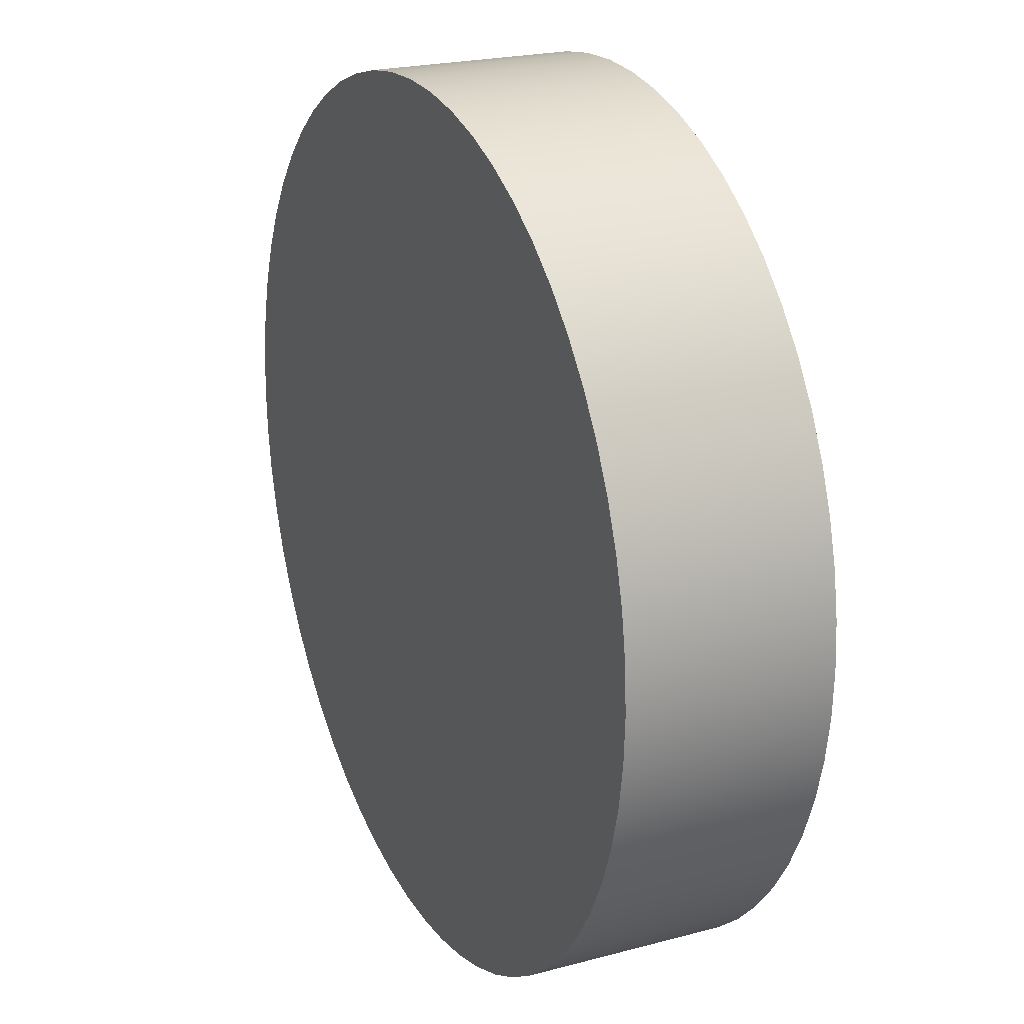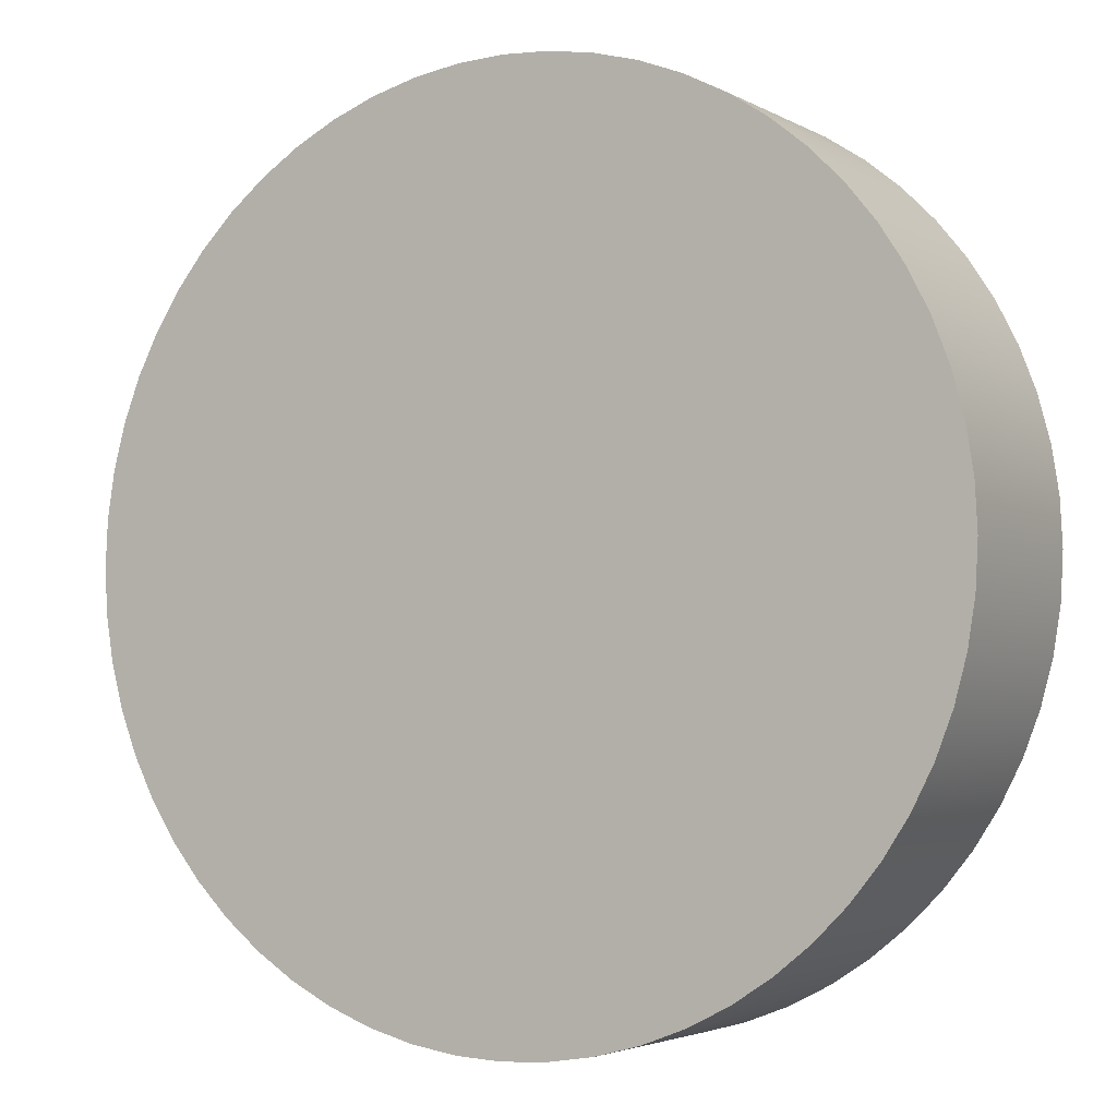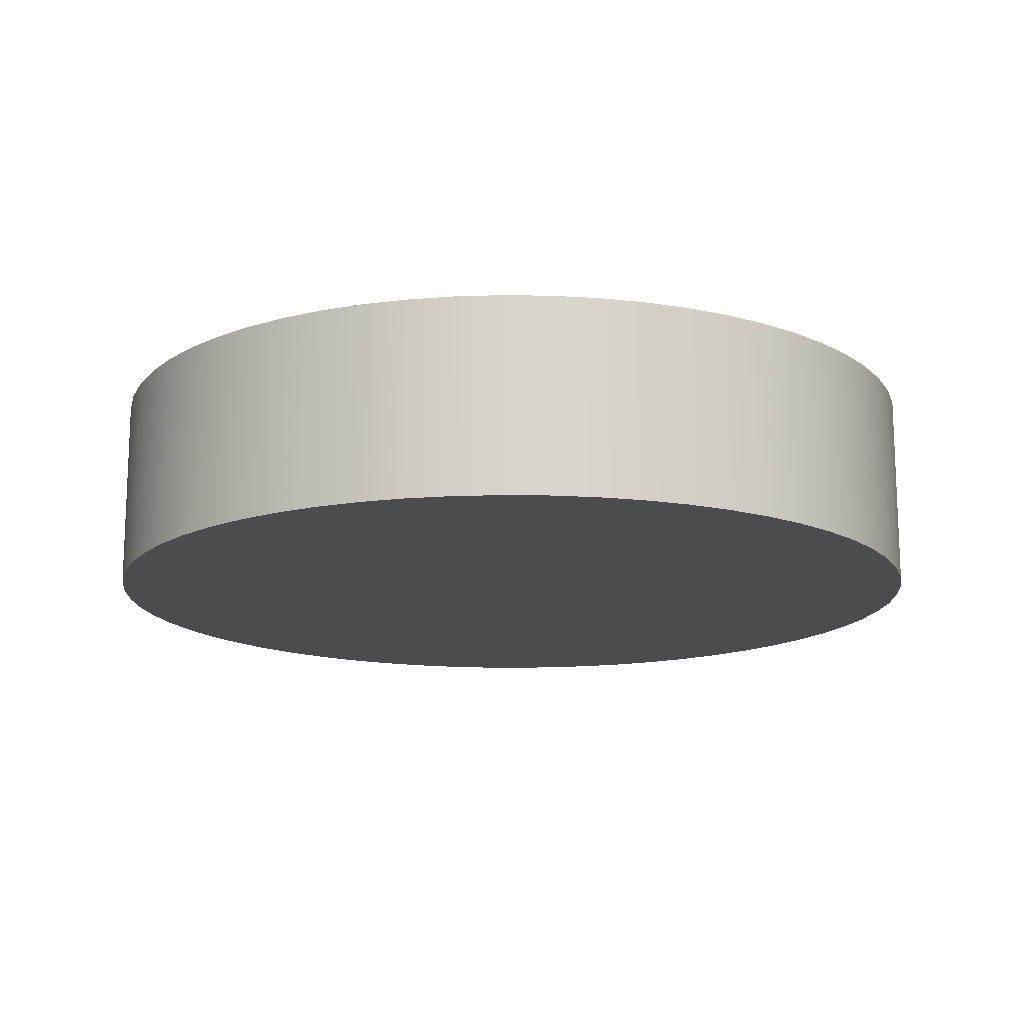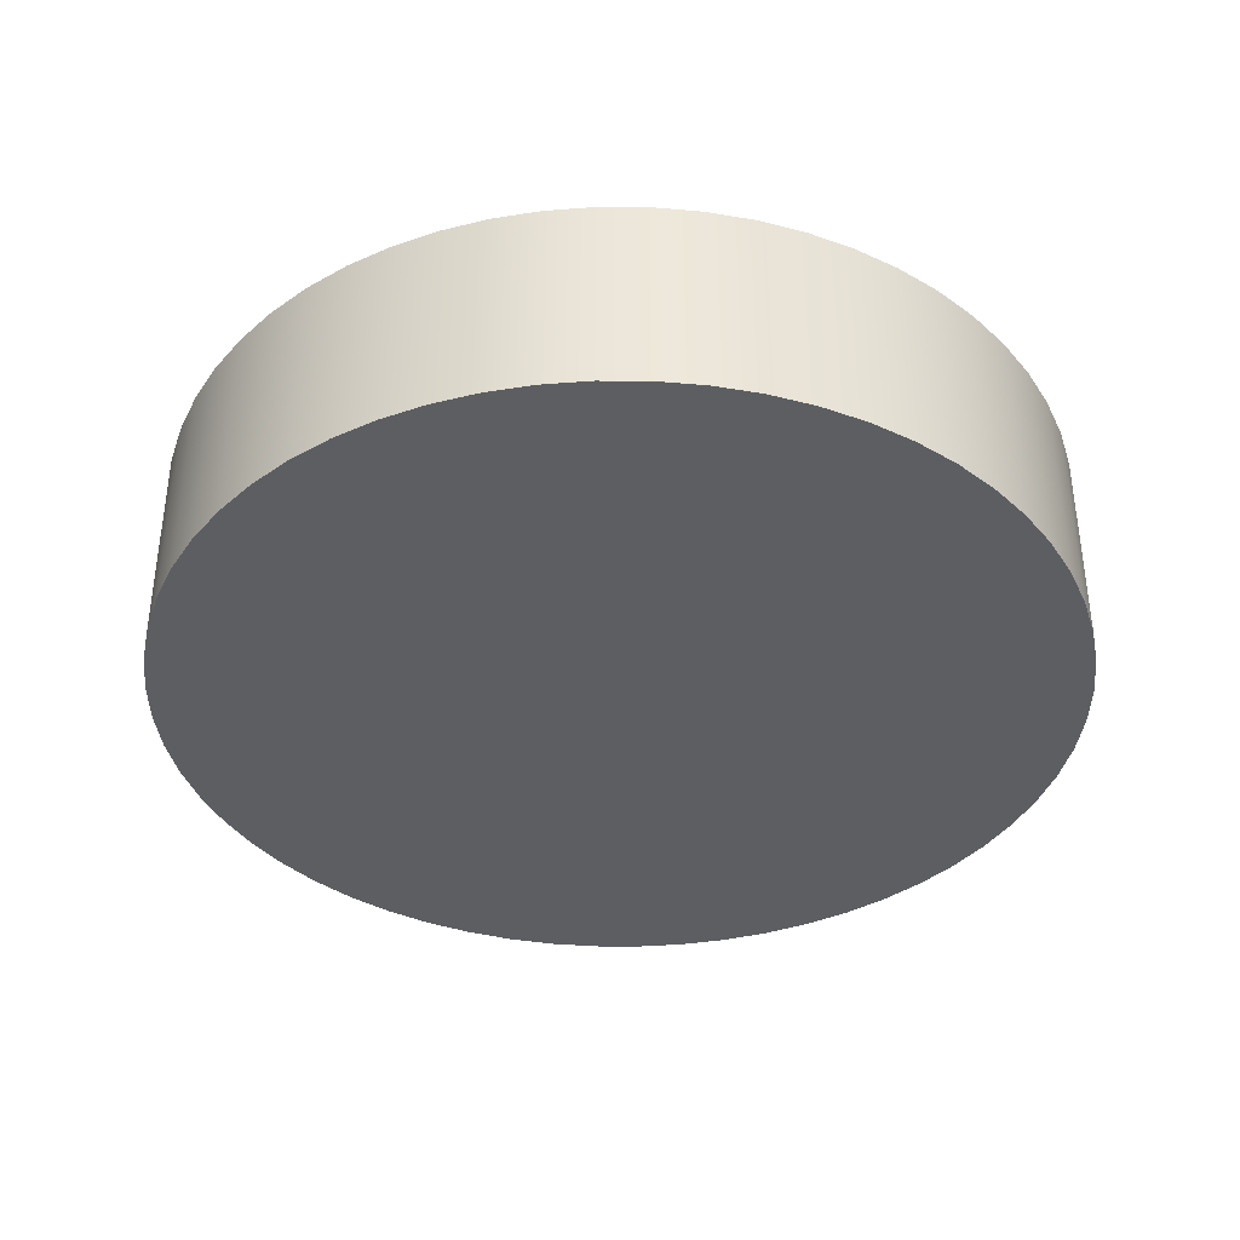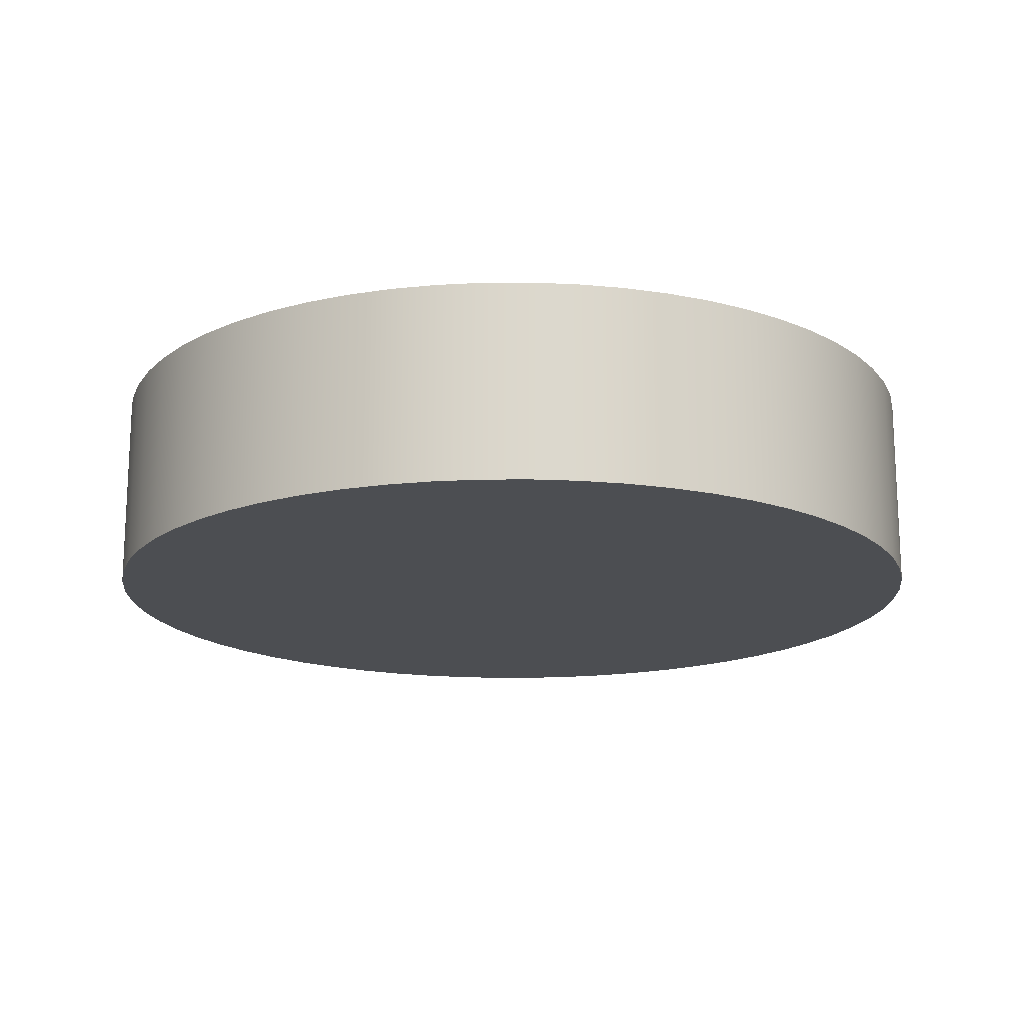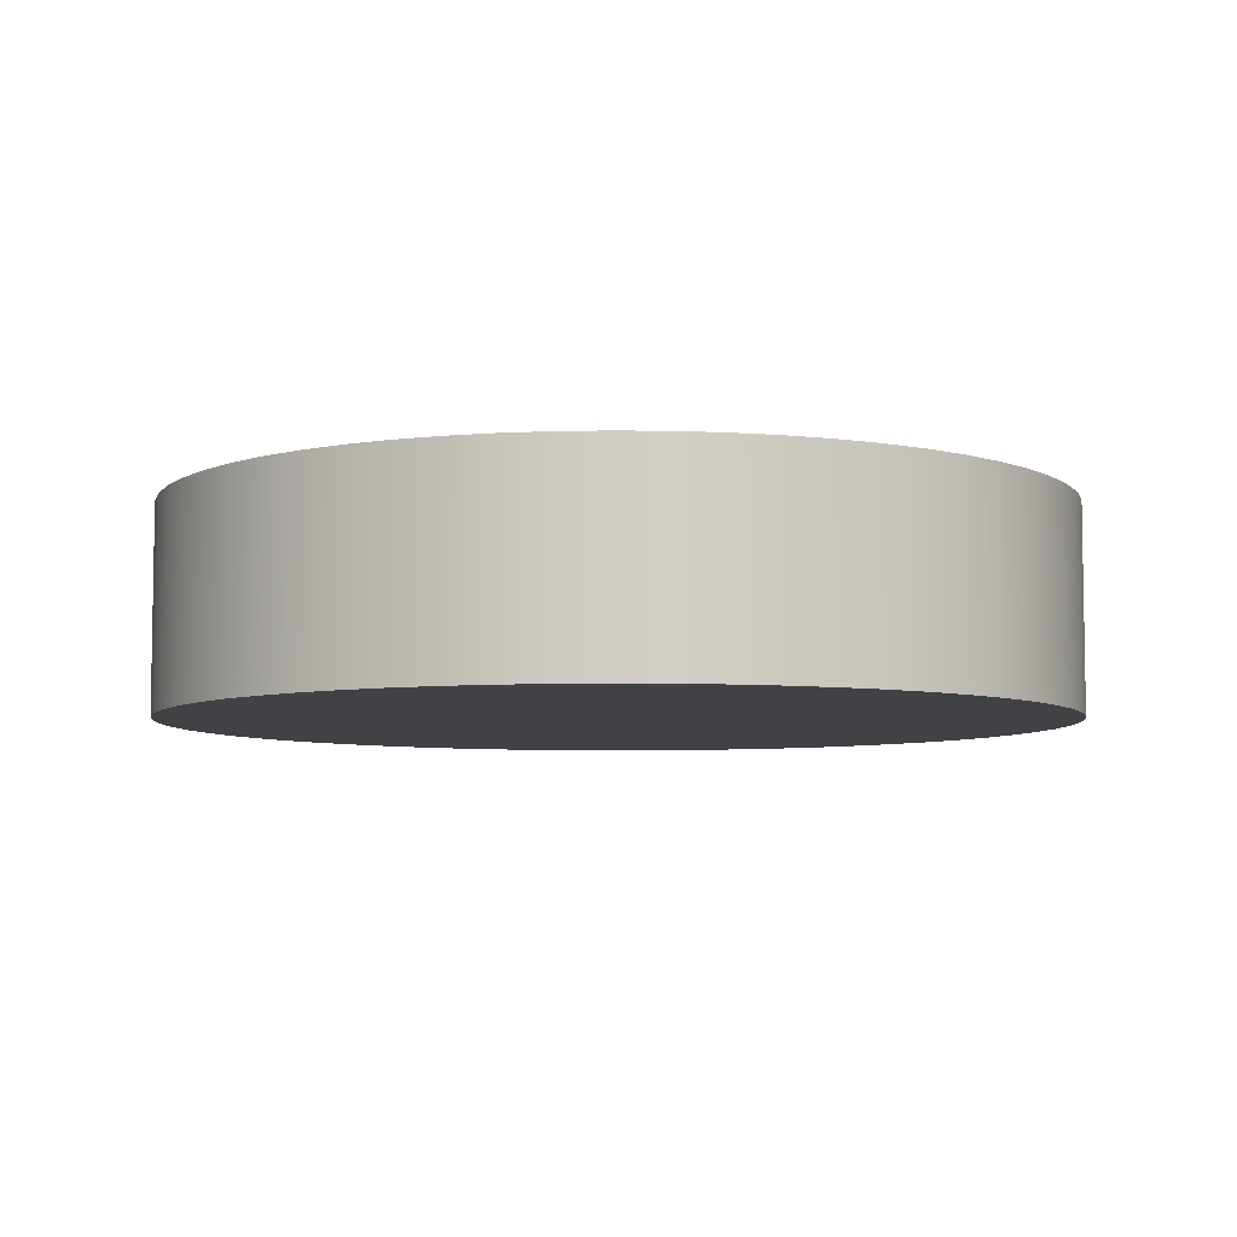
<metadata>
{"format":"obj","ext":"obj","renderer":"f3d","projection":"perspective","resolution":1024,"background":"white","views":[{"elev":22.4,"azim":-114.8,"up":"+Z"},{"elev":-3.4,"azim":-150.2,"up":"+Z"},{"elev":-14.9,"azim":-10.6,"up":"+Y"},{"elev":-37.9,"azim":170.6,"up":"+Y"},{"elev":-16.8,"azim":-80.3,"up":"+Y"},{"elev":-6.4,"azim":-167.2,"up":"+Y"}]}
</metadata>
<code>
v 0.4167 1.3 3.115
v 0.4322 1.3 2.818
v 0.4788 1.3 2.523
v 0.5559 1.3 2.236
v 0.6626 1.3 1.958
v 0.7978 1.3 1.693
v 0.9599 1.3 1.443
v 1.147 1.3 1.211
v 1.358 1.3 1.001
v 1.589 1.3 0.8136
v 1.839 1.3 0.6514
v 2.104 1.3 0.5162
v 2.382 1.3 0.4095
v 2.67 1.3 0.3325
v 2.964 1.3 0.2859
v 3.261 1.3 0.2703
v 3.559 1.3 0.2859
v 3.853 1.3 0.3325
v 4.14 1.3 0.4095
v 4.418 1.3 0.5162
v 4.683 1.3 0.6514
v 4.933 1.3 0.8136
v 5.165 1.3 1.001
v 5.375 1.3 1.211
v 5.562 1.3 1.443
v 5.725 1.3 1.693
v 5.86 1.3 1.958
v 5.966 1.3 2.236
v 6.044 1.3 2.523
v 6.09 1.3 2.818
v 6.106 1.3 3.115
v 6.09 1.3 3.412
v 6.044 1.3 3.706
v 5.966 1.3 3.994
v 5.86 1.3 4.272
v 5.725 1.3 4.537
v 5.562 1.3 4.787
v 5.375 1.3 5.018
v 5.165 1.3 5.229
v 4.933 1.3 5.416
v 4.683 1.3 5.578
v 4.418 1.3 5.713
v 4.14 1.3 5.82
v 3.853 1.3 5.897
v 3.559 1.3 5.944
v 3.261 1.3 5.959
v 2.964 1.3 5.944
v 2.67 1.3 5.897
v 2.382 1.3 5.82
v 2.104 1.3 5.713
v 1.839 1.3 5.578
v 1.589 1.3 5.416
v 1.358 1.3 5.229
v 1.147 1.3 5.018
v 0.9599 1.3 4.787
v 0.7978 1.3 4.537
v 0.6626 1.3 4.272
v 0.5559 1.3 3.994
v 0.4788 1.3 3.706
v 0.4322 1.3 3.412
v 0.4167 0 3.115
v 0.4322 0 3.412
v 0.4788 0 3.706
v 0.5559 0 3.994
v 0.6626 0 4.272
v 0.7978 0 4.537
v 0.9599 0 4.787
v 1.147 0 5.018
v 1.358 0 5.229
v 1.589 0 5.416
v 1.839 0 5.578
v 2.104 0 5.713
v 2.382 0 5.82
v 2.67 0 5.897
v 2.964 0 5.944
v 3.261 0 5.959
v 3.559 0 5.944
v 3.853 0 5.897
v 4.14 0 5.82
v 4.418 0 5.713
v 4.683 0 5.578
v 4.933 0 5.416
v 5.165 0 5.229
v 5.375 0 5.018
v 5.562 0 4.787
v 5.725 0 4.537
v 5.86 0 4.272
v 5.966 0 3.994
v 6.044 0 3.706
v 6.09 0 3.412
v 6.106 0 3.115
v 6.09 0 2.818
v 6.044 0 2.523
v 5.966 0 2.236
v 5.86 0 1.958
v 5.725 0 1.693
v 5.562 0 1.443
v 5.375 0 1.211
v 5.165 0 1.001
v 4.933 0 0.8136
v 4.683 0 0.6514
v 4.418 0 0.5162
v 4.14 0 0.4095
v 3.853 0 0.3325
v 3.559 0 0.2859
v 3.261 0 0.2703
v 2.964 0 0.2859
v 2.67 0 0.3325
v 2.382 0 0.4095
v 2.104 0 0.5162
v 1.839 0 0.6514
v 1.589 0 0.8136
v 1.358 0 1.001
v 1.147 0 1.211
v 0.9599 0 1.443
v 0.7978 0 1.693
v 0.6626 0 1.958
v 0.5559 0 2.236
v 0.4788 0 2.523
v 0.4322 0 2.818
v 0.4167 0 3.115
v 0.4167 1.3 3.115
v 0.4167 1.3 3.115
v 0.4322 1.3 3.412
v 0.4788 1.3 3.706
v 0.5559 1.3 3.994
v 0.6626 1.3 4.272
v 0.7978 1.3 4.537
v 0.9599 1.3 4.787
v 1.147 1.3 5.018
v 1.358 1.3 5.229
v 1.589 1.3 5.416
v 1.839 1.3 5.578
v 2.104 1.3 5.713
v 2.382 1.3 5.82
v 2.67 1.3 5.897
v 2.964 1.3 5.944
v 3.261 1.3 5.959
v 3.559 1.3 5.944
v 3.853 1.3 5.897
v 4.14 1.3 5.82
v 4.418 1.3 5.713
v 4.683 1.3 5.578
v 4.933 1.3 5.416
v 5.165 1.3 5.229
v 5.375 1.3 5.018
v 5.562 1.3 4.787
v 5.725 1.3 4.537
v 5.86 1.3 4.272
v 5.966 1.3 3.994
v 6.044 1.3 3.706
v 6.09 1.3 3.412
v 6.106 1.3 3.115
v 6.09 1.3 2.818
v 6.044 1.3 2.523
v 5.966 1.3 2.236
v 5.86 1.3 1.958
v 5.725 1.3 1.693
v 5.562 1.3 1.443
v 5.375 1.3 1.211
v 5.165 1.3 1.001
v 4.933 1.3 0.8136
v 4.683 1.3 0.6514
v 4.418 1.3 0.5162
v 4.14 1.3 0.4095
v 3.853 1.3 0.3325
v 3.559 1.3 0.2859
v 3.261 1.3 0.2703
v 2.964 1.3 0.2859
v 2.67 1.3 0.3325
v 2.382 1.3 0.4095
v 2.104 1.3 0.5162
v 1.839 1.3 0.6514
v 1.589 1.3 0.8136
v 1.358 1.3 1.001
v 1.147 1.3 1.211
v 0.9599 1.3 1.443
v 0.7978 1.3 1.693
v 0.6626 1.3 1.958
v 0.5559 1.3 2.236
v 0.4788 1.3 2.523
v 0.4322 1.3 2.818
v 0.4167 0 3.115
v 0.4322 0 2.818
v 0.4788 0 2.523
v 0.5559 0 2.236
v 0.6626 0 1.958
v 0.7978 0 1.693
v 0.9599 0 1.443
v 1.147 0 1.211
v 1.358 0 1.001
v 1.589 0 0.8136
v 1.839 0 0.6514
v 2.104 0 0.5162
v 2.382 0 0.4095
v 2.67 0 0.3325
v 2.964 0 0.2859
v 3.261 0 0.2703
v 3.559 0 0.2859
v 3.853 0 0.3325
v 4.14 0 0.4095
v 4.418 0 0.5162
v 4.683 0 0.6514
v 4.933 0 0.8136
v 5.165 0 1.001
v 5.375 0 1.211
v 5.562 0 1.443
v 5.725 0 1.693
v 5.86 0 1.958
v 5.966 0 2.236
v 6.044 0 2.523
v 6.09 0 2.818
v 6.106 0 3.115
v 6.09 0 3.412
v 6.044 0 3.706
v 5.966 0 3.994
v 5.86 0 4.272
v 5.725 0 4.537
v 5.562 0 4.787
v 5.375 0 5.018
v 5.165 0 5.229
v 4.933 0 5.416
v 4.683 0 5.578
v 4.418 0 5.713
v 4.14 0 5.82
v 3.853 0 5.897
v 3.559 0 5.944
v 3.261 0 5.959
v 2.964 0 5.944
v 2.67 0 5.897
v 2.382 0 5.82
v 2.104 0 5.713
v 1.839 0 5.578
v 1.589 0 5.416
v 1.358 0 5.229
v 1.147 0 5.018
v 0.9599 0 4.787
v 0.7978 0 4.537
v 0.6626 0 4.272
v 0.5559 0 3.994
v 0.4788 0 3.706
v 0.4322 0 3.412
g 0f97187e-e34f-11ea-8d0d-54bf646e7e1f
f 2 120 1
f 1 120 121
f 122 61 60
f 60 61 62
f 60 62 59
f 59 62 63
f 59 63 58
f 58 63 64
f 58 64 57
f 57 64 65
f 57 65 56
f 56 65 66
f 56 66 55
f 55 66 67
f 55 67 54
f 54 67 68
f 54 68 53
f 53 68 69
f 53 69 52
f 52 69 70
f 52 70 51
f 51 70 71
f 51 71 50
f 50 71 72
f 50 72 49
f 49 72 73
f 49 73 48
f 48 73 74
f 48 74 47
f 47 74 75
f 47 75 46
f 46 75 76
f 46 76 45
f 45 76 77
f 45 77 44
f 44 77 78
f 44 78 43
f 43 78 79
f 43 79 42
f 42 79 80
f 42 80 41
f 41 80 81
f 41 81 40
f 40 81 82
f 40 82 39
f 39 82 83
f 39 83 38
f 38 83 84
f 38 84 37
f 37 84 85
f 37 85 36
f 36 85 86
f 36 86 35
f 35 86 87
f 35 87 34
f 34 87 88
f 34 88 33
f 33 88 89
f 33 89 32
f 32 89 90
f 32 90 31
f 31 90 91
f 31 91 30
f 30 91 92
f 30 92 29
f 29 92 93
f 29 93 28
f 28 93 94
f 28 94 27
f 27 94 95
f 27 95 26
f 26 95 96
f 26 96 25
f 25 96 97
f 25 97 24
f 24 97 98
f 24 98 23
f 23 98 99
f 23 99 22
f 22 99 100
f 22 100 21
f 21 100 101
f 21 101 20
f 20 101 102
f 20 102 19
f 19 102 103
f 19 103 18
f 18 103 104
f 18 104 17
f 17 104 105
f 17 105 16
f 16 105 106
f 16 106 15
f 15 106 107
f 15 107 14
f 14 107 108
f 14 108 13
f 13 108 109
f 13 109 12
f 12 109 110
f 12 110 11
f 11 110 111
f 11 111 10
f 10 111 112
f 10 112 9
f 9 112 113
f 9 113 8
f 8 113 114
f 8 114 7
f 7 114 115
f 7 115 6
f 6 115 116
f 6 116 5
f 5 116 117
f 5 117 4
f 4 117 118
f 4 118 3
f 3 118 119
f 3 119 2
f 2 119 120
g 0f978db6-e34f-11ea-a880-54bf646e7e1f
f 124 152 123
f 123 152 153
f 123 153 182
f 182 153 154
f 182 154 181
f 181 154 155
f 181 155 180
f 180 155 156
f 180 156 179
f 179 156 157
f 179 157 178
f 178 157 158
f 178 158 177
f 177 158 159
f 177 159 176
f 176 159 160
f 176 160 175
f 175 160 161
f 175 161 174
f 174 161 162
f 174 162 173
f 173 162 163
f 173 163 172
f 172 163 164
f 172 164 171
f 171 164 165
f 171 165 170
f 170 165 166
f 170 166 169
f 169 166 167
f 169 167 168
f 152 124 151
f 151 124 125
f 151 125 150
f 150 125 126
f 150 126 149
f 149 126 127
f 149 127 148
f 148 127 128
f 148 128 147
f 147 128 129
f 147 129 146
f 146 129 130
f 146 130 145
f 145 130 131
f 145 131 144
f 144 131 132
f 144 132 143
f 143 132 133
f 143 133 142
f 142 133 134
f 142 134 141
f 141 134 135
f 141 135 140
f 140 135 136
f 140 136 139
f 139 136 137
f 139 137 138
g 0f97dbd2-e34f-11ea-935d-54bf646e7e1f
f 184 212 183
f 183 212 213
f 183 213 242
f 242 213 214
f 242 214 241
f 241 214 215
f 241 215 240
f 240 215 216
f 240 216 239
f 239 216 217
f 239 217 238
f 238 217 218
f 238 218 237
f 237 218 219
f 237 219 236
f 236 219 220
f 236 220 235
f 235 220 221
f 235 221 234
f 234 221 222
f 234 222 233
f 233 222 223
f 233 223 232
f 232 223 224
f 232 224 231
f 231 224 225
f 231 225 230
f 230 225 226
f 230 226 229
f 229 226 227
f 229 227 228
f 212 184 211
f 211 184 185
f 211 185 210
f 210 185 186
f 210 186 209
f 209 186 187
f 209 187 208
f 208 187 188
f 208 188 207
f 207 188 189
f 207 189 206
f 206 189 190
f 206 190 205
f 205 190 191
f 205 191 204
f 204 191 192
f 204 192 203
f 203 192 193
f 203 193 202
f 202 193 194
f 202 194 201
f 201 194 195
f 201 195 200
f 200 195 196
f 200 196 199
f 199 196 197
f 199 197 198

</code>
